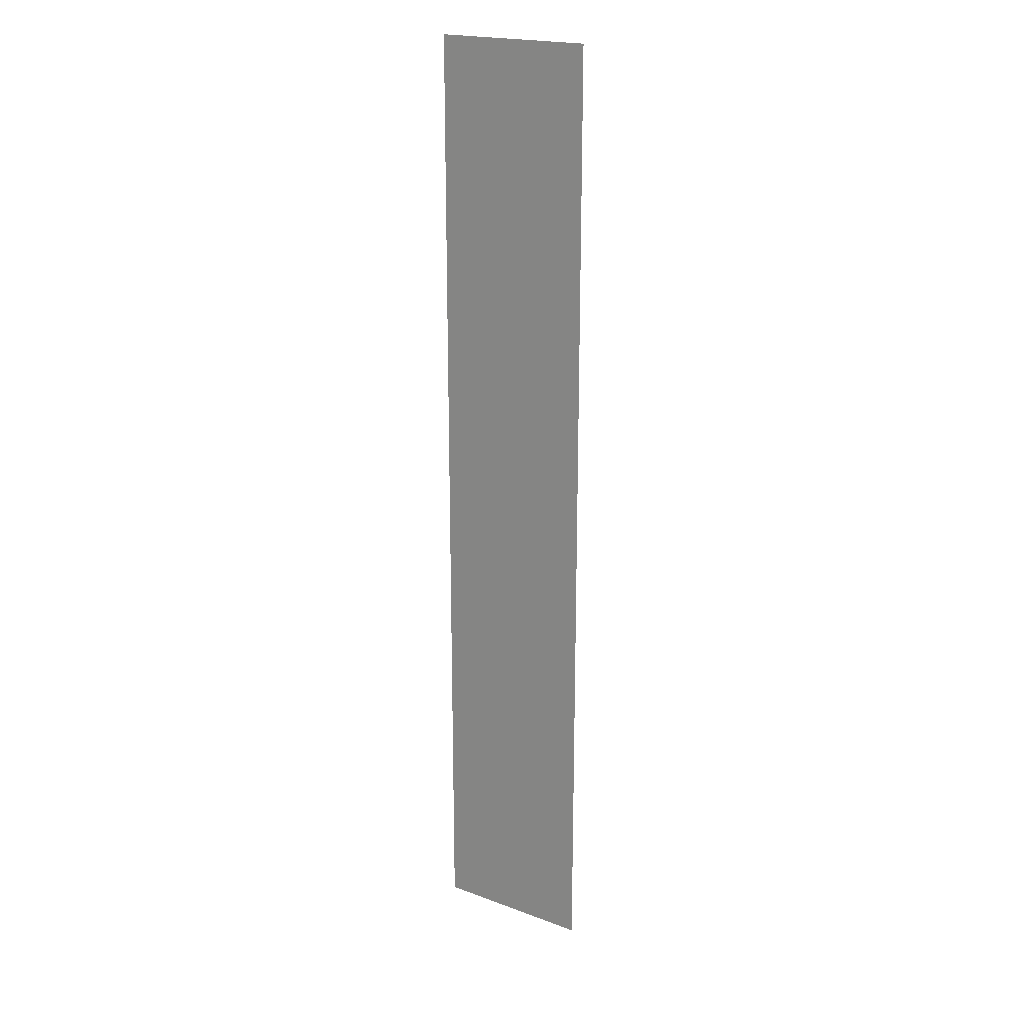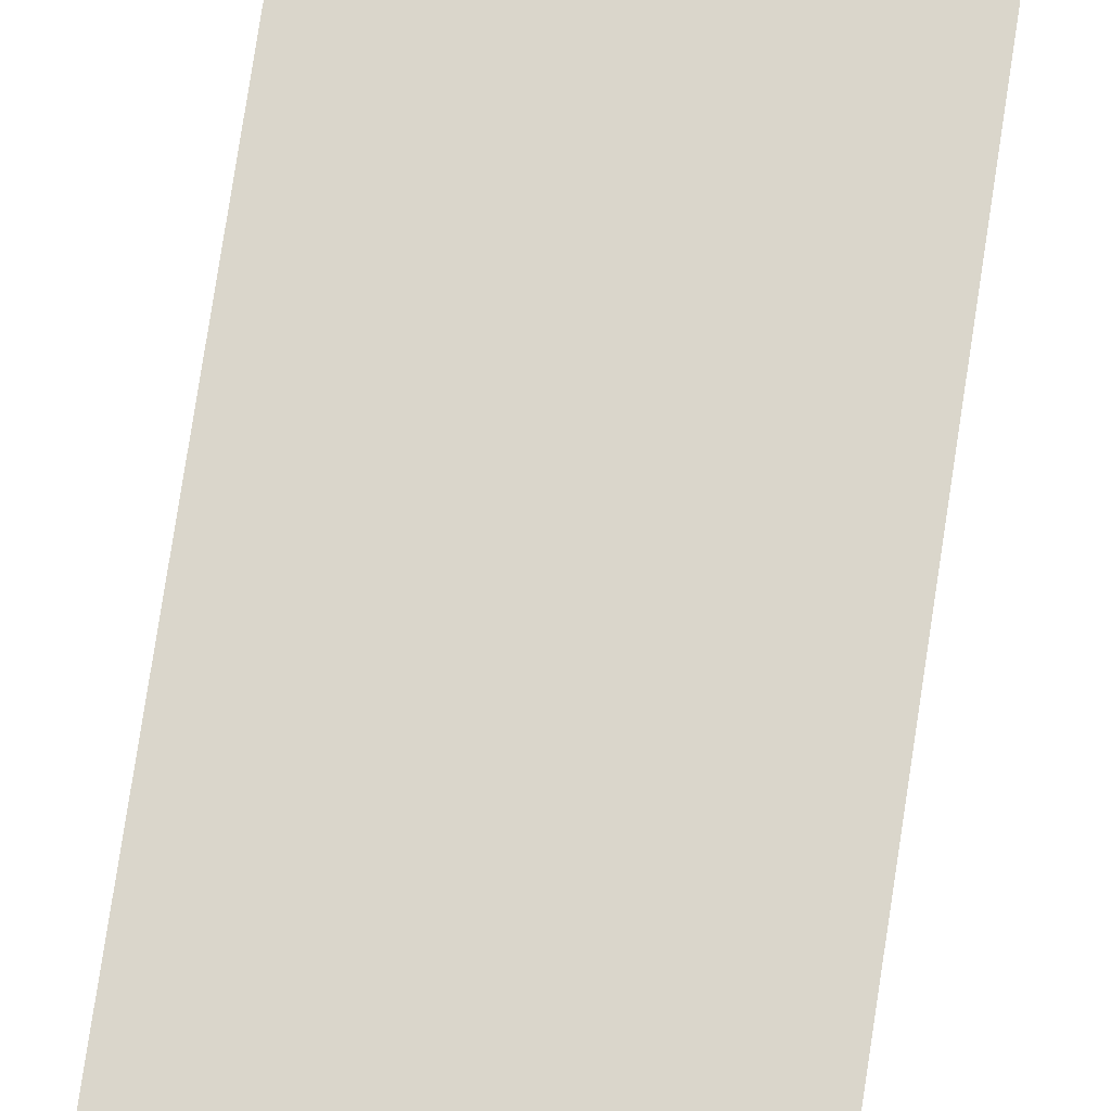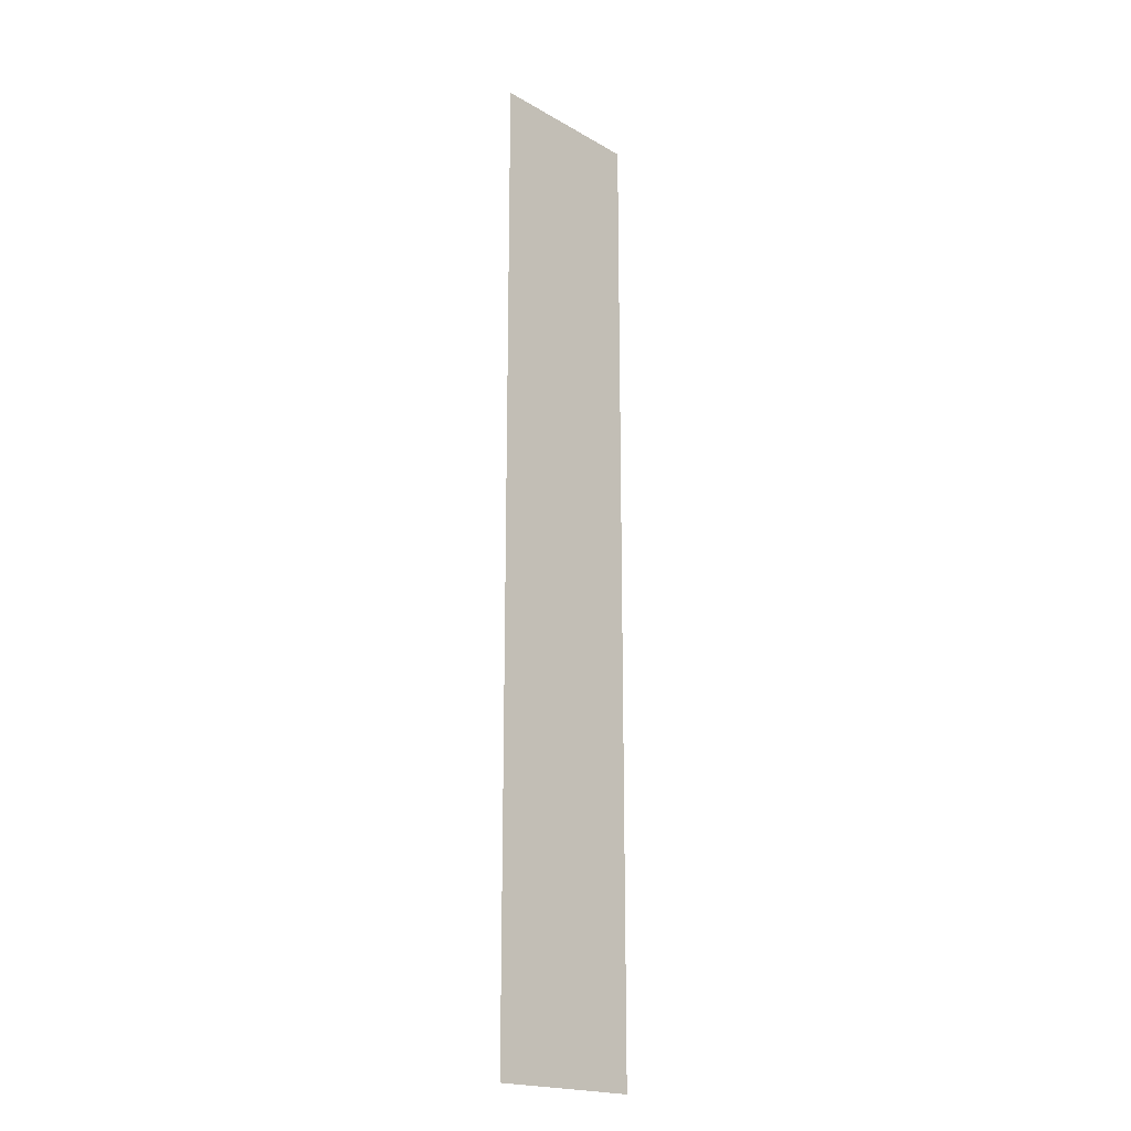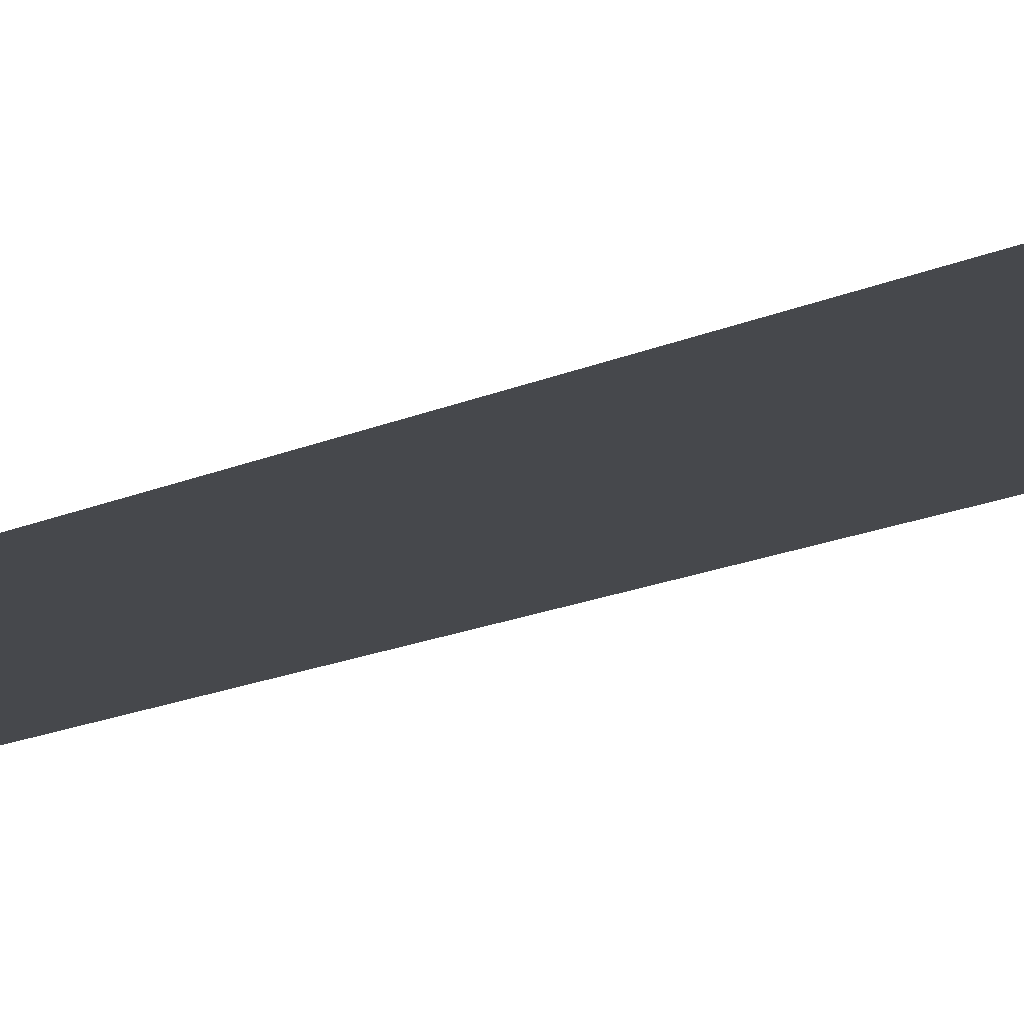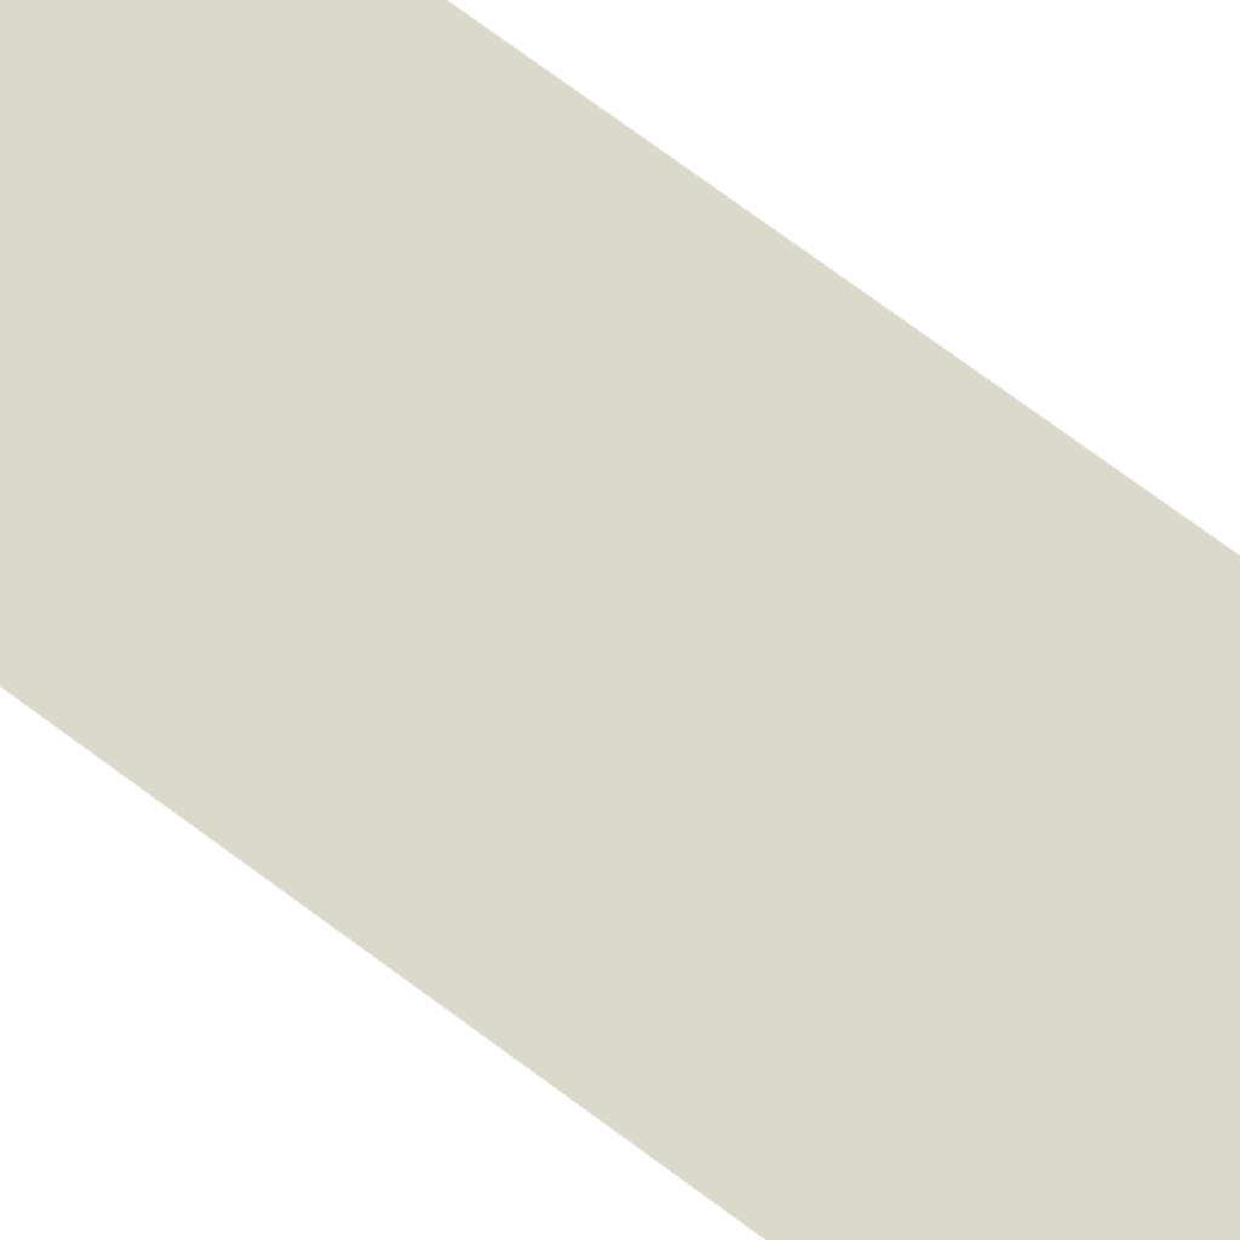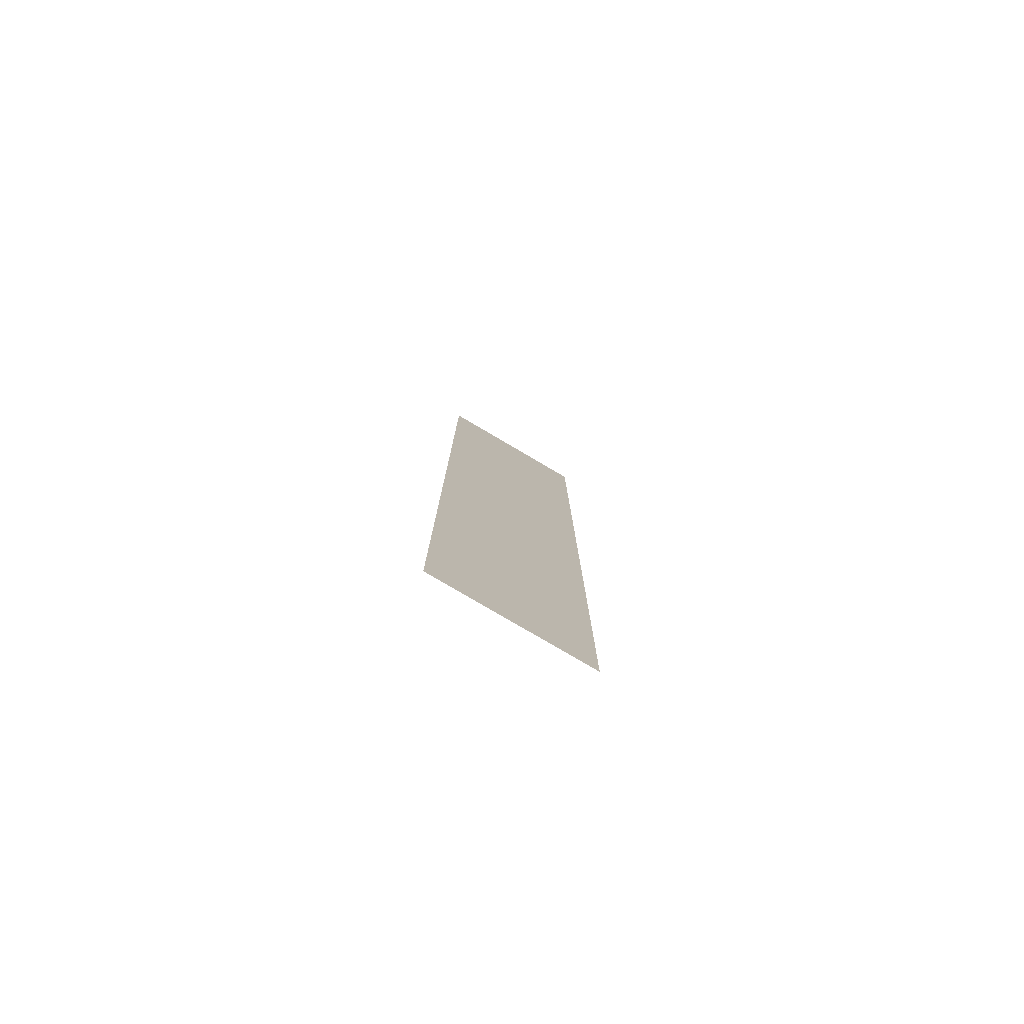
<metadata>
{"format":"obj","ext":"obj","renderer":"f3d","projection":"perspective","resolution":1024,"background":"white","views":[{"elev":20.3,"azim":33.9,"up":"+Y"},{"elev":73.7,"azim":-171.5,"up":"+Z"},{"elev":-19.5,"azim":133.3,"up":"+Y"},{"elev":-11.3,"azim":143.3,"up":"+Z"},{"elev":72.7,"azim":-53.3,"up":"+Z"},{"elev":-79.7,"azim":-30.4,"up":"+Y"}]}
</metadata>
<code>
v 0 -3 0
v -1 -3 0
v -1 -2 0
v 0 -2 0
v 0 -4 0
v -1 -4 0
v -1 -3 0
v 0 -3 0
v 0 -5 0
v -1 -5 0
v -1 -4 0
v 0 -4 0
v 0 -6 0
v -1 -6 0
v -1 -5 0
v 0 -5 0
v 0 -7 0
v -1 -7 0
v -1 -6 0
v 0 -6 0
v 0 -8 0
v -1 -8 0
v -1 -7 0
v 0 -7 0
g Map_mesh_0034
f 1 2 3 4
f 5 6 7 8
f 9 10 11 12
f 13 14 15 16
f 17 18 19 20
f 21 22 23 24

</code>
